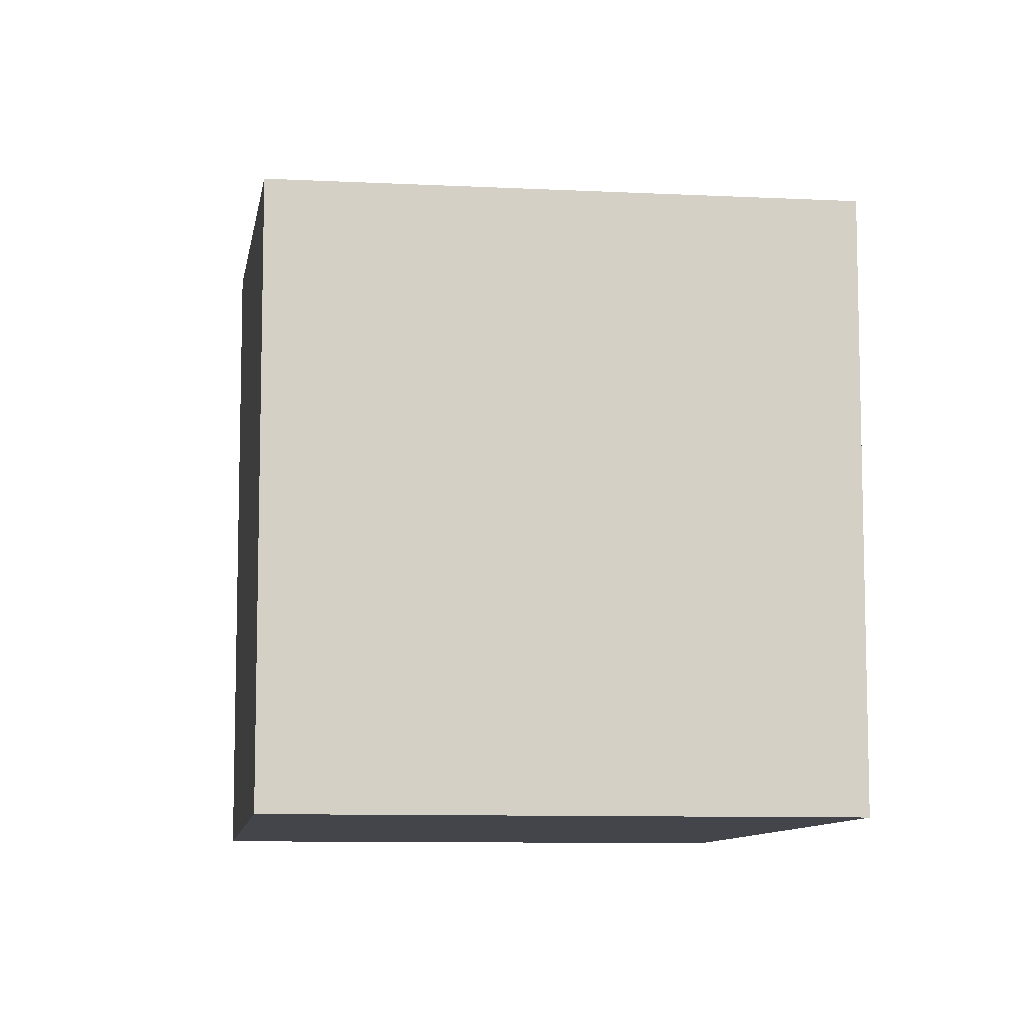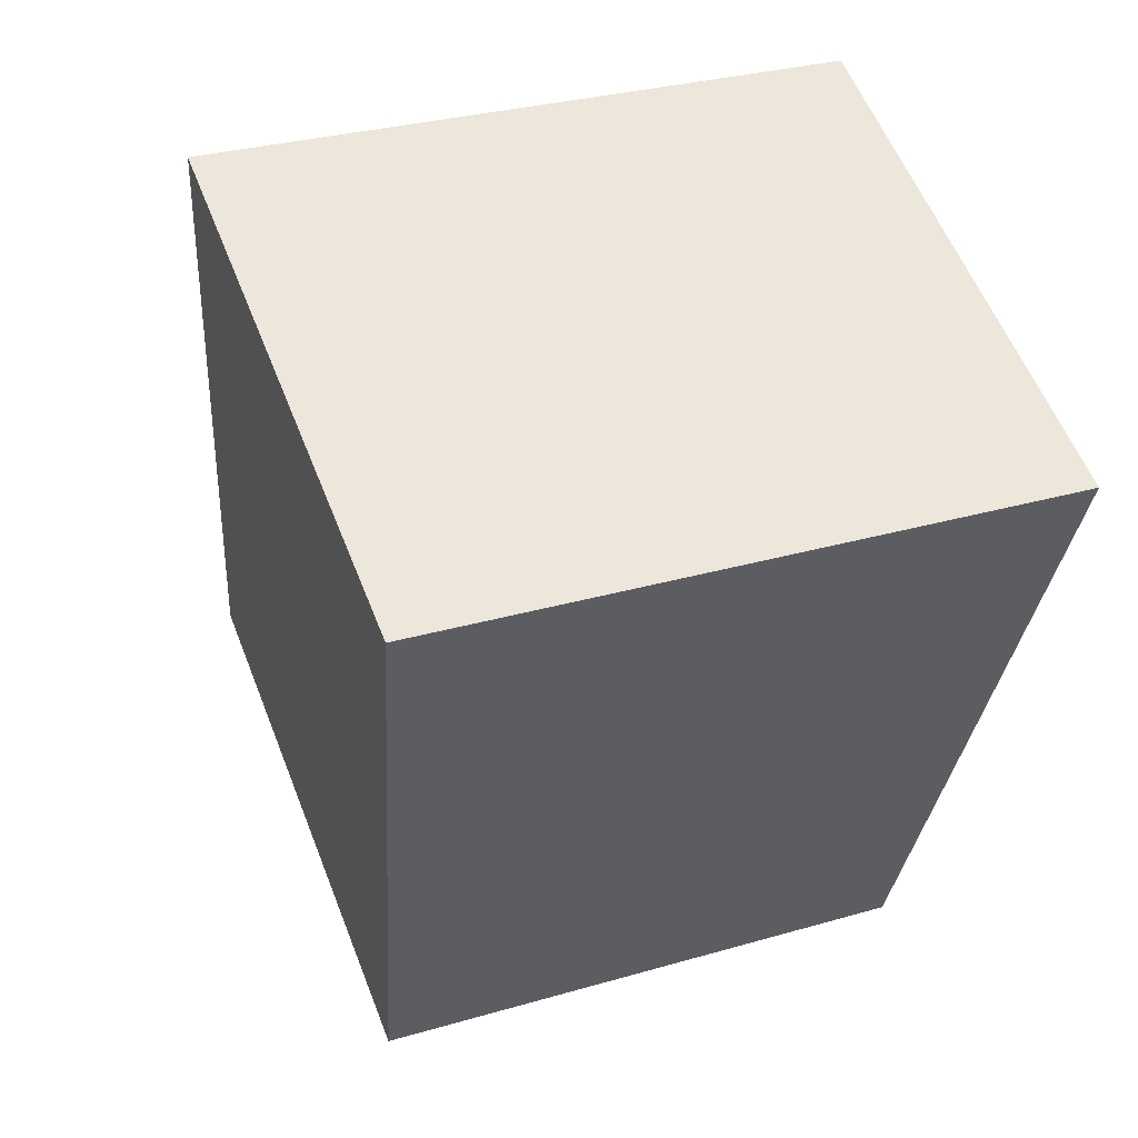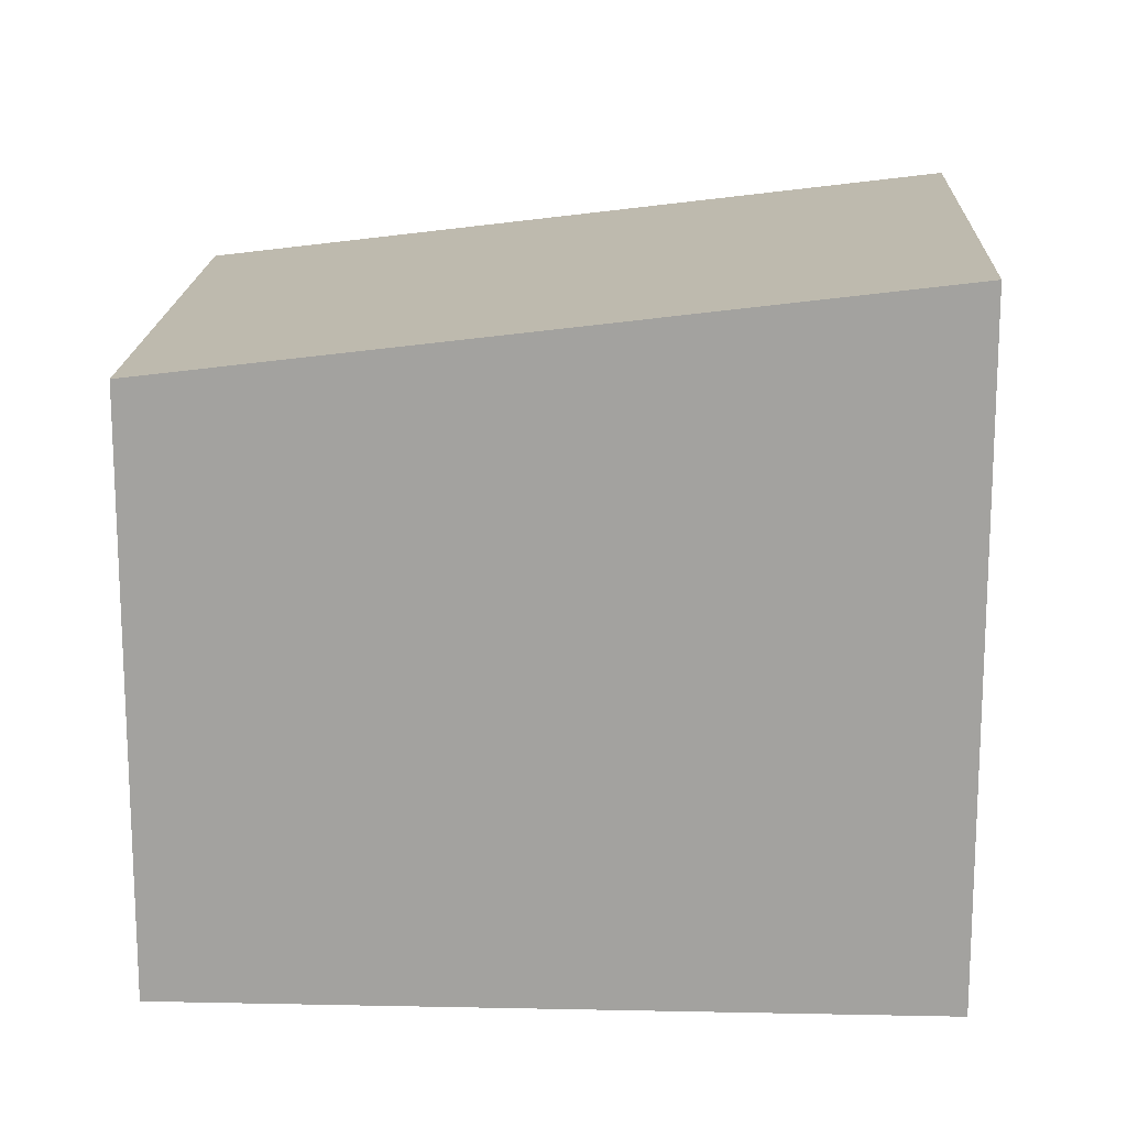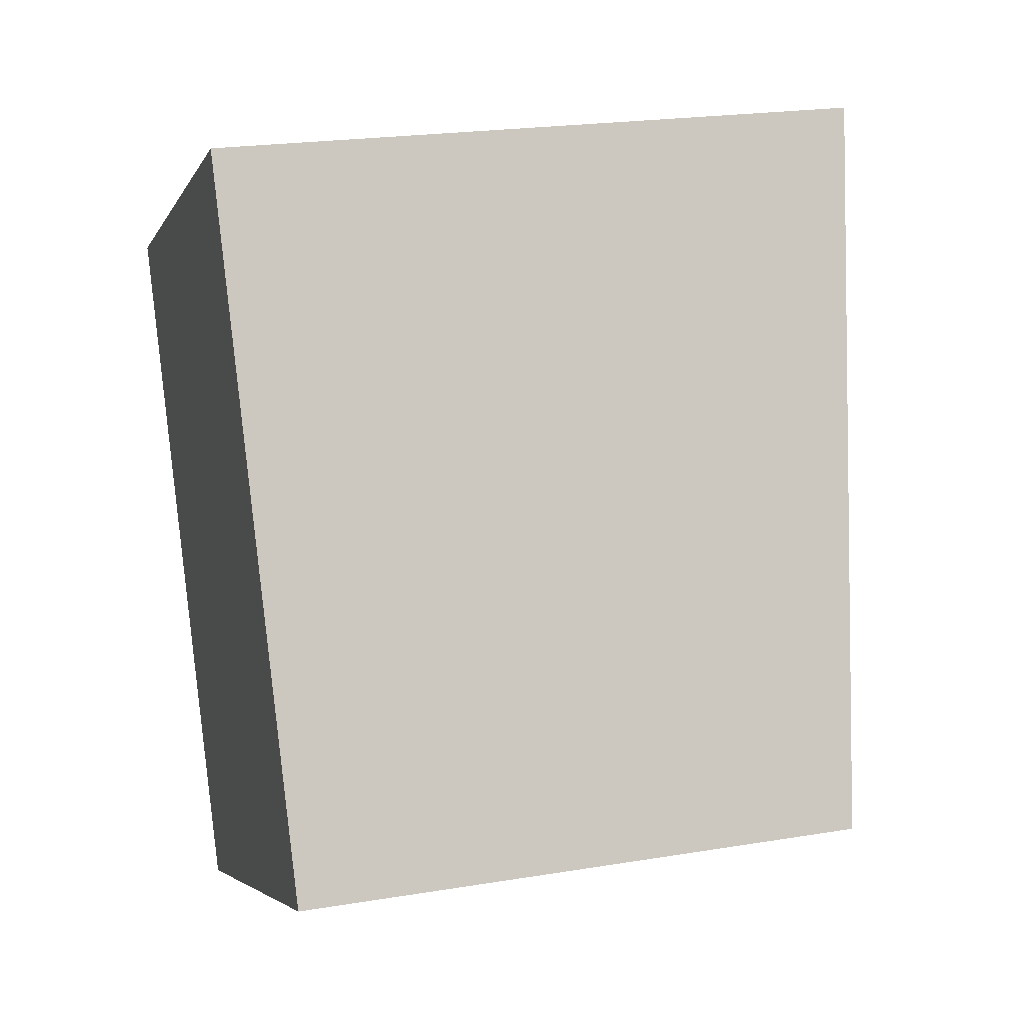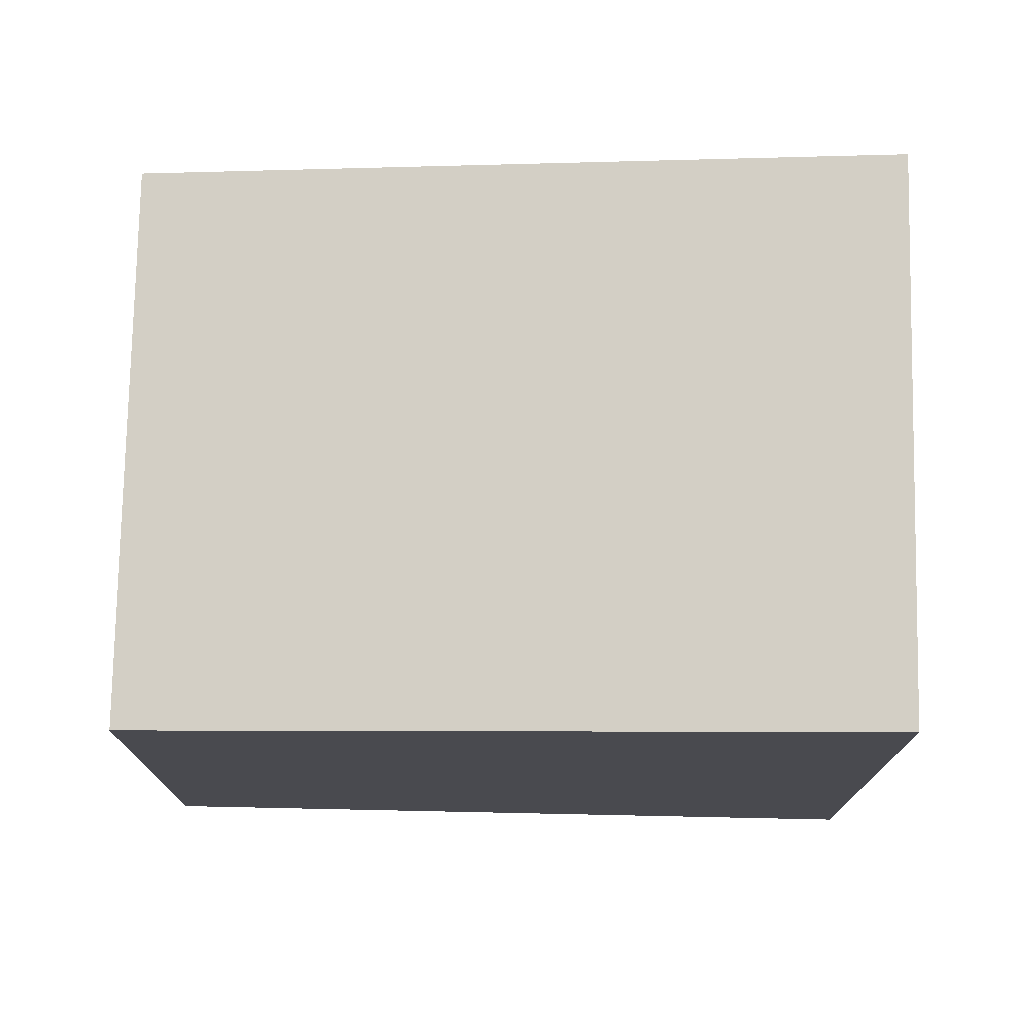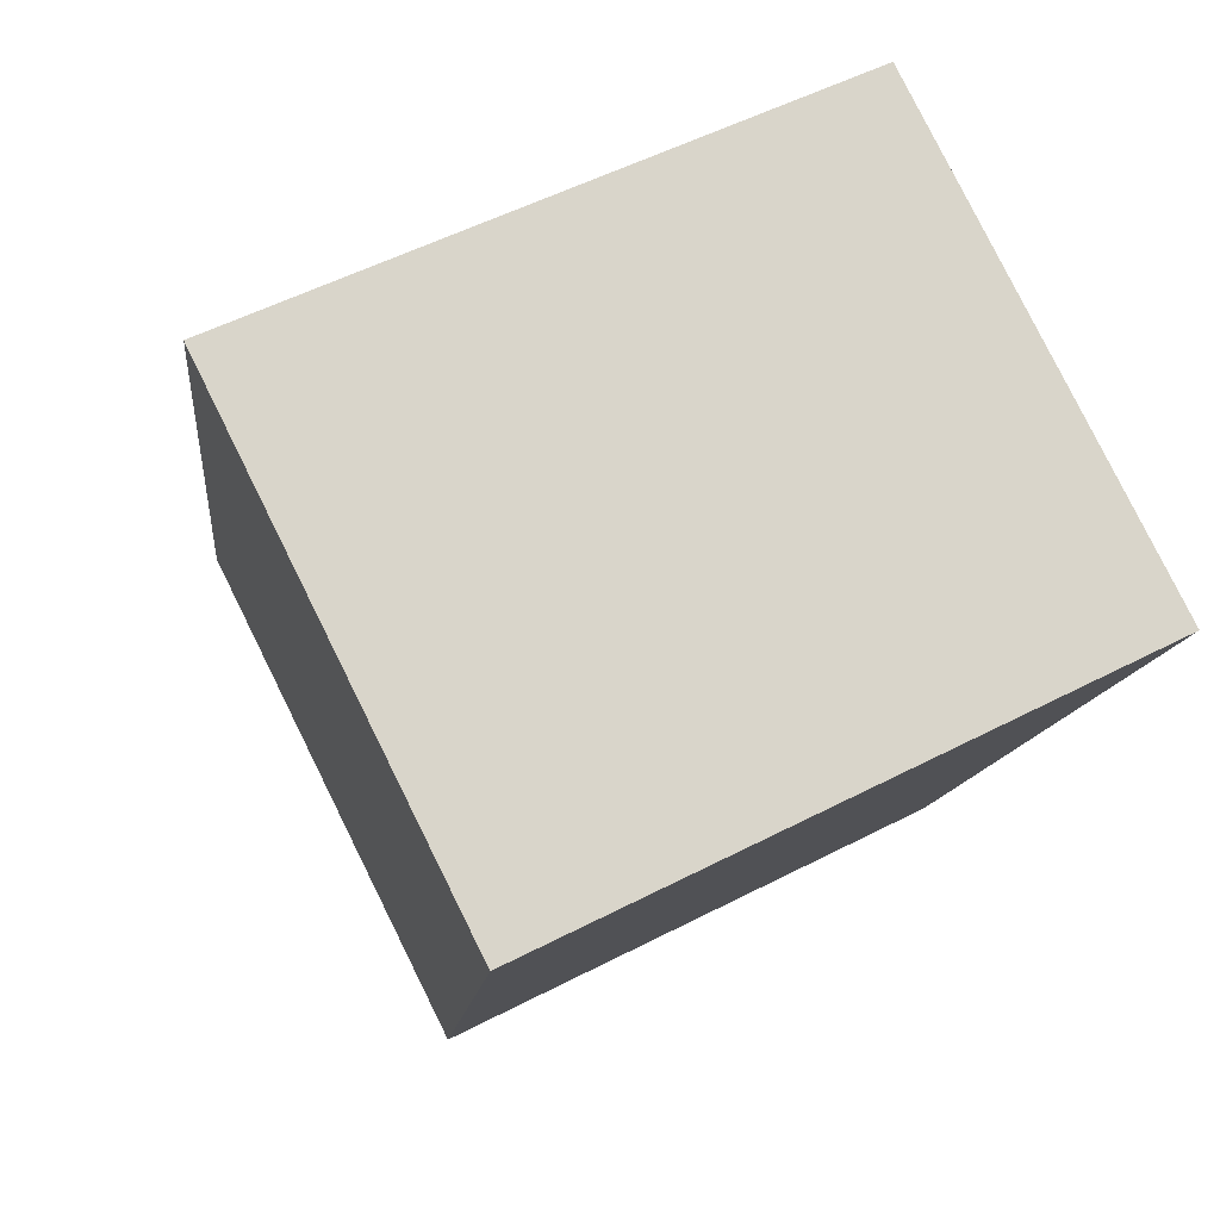
<metadata>
{"format":"obj","ext":"obj","renderer":"f3d","projection":"perspective","resolution":1024,"background":"white","views":[{"elev":-9.2,"azim":147.6,"up":"+Y"},{"elev":29.8,"azim":-113.2,"up":"+Z"},{"elev":17.0,"azim":-112.4,"up":"+Y"},{"elev":21.5,"azim":73.6,"up":"+Z"},{"elev":76.4,"azim":-113.6,"up":"+Y"},{"elev":52.4,"azim":-119.3,"up":"+Z"}]}
</metadata>
<code>
v  1.698 3.134 -3.674
v  2.741 3.629 1.258
v  4.436 3.134 -2.409
v  0 3.63 2.223e-16
v  4.436 1.475e-16 -2.409
v  1.698 2.25e-16 -3.674
v  0 0 0
v  2.741 -7.703e-17 1.258
g defaultobject
f 1 2 3
f 2 1 4
f 5 1 3
f 1 5 6
f 1 7 4
f 7 1 6
f 7 2 4
f 2 7 8
f 8 3 2
f 3 8 5
f 8 6 5
f 6 8 7

</code>
